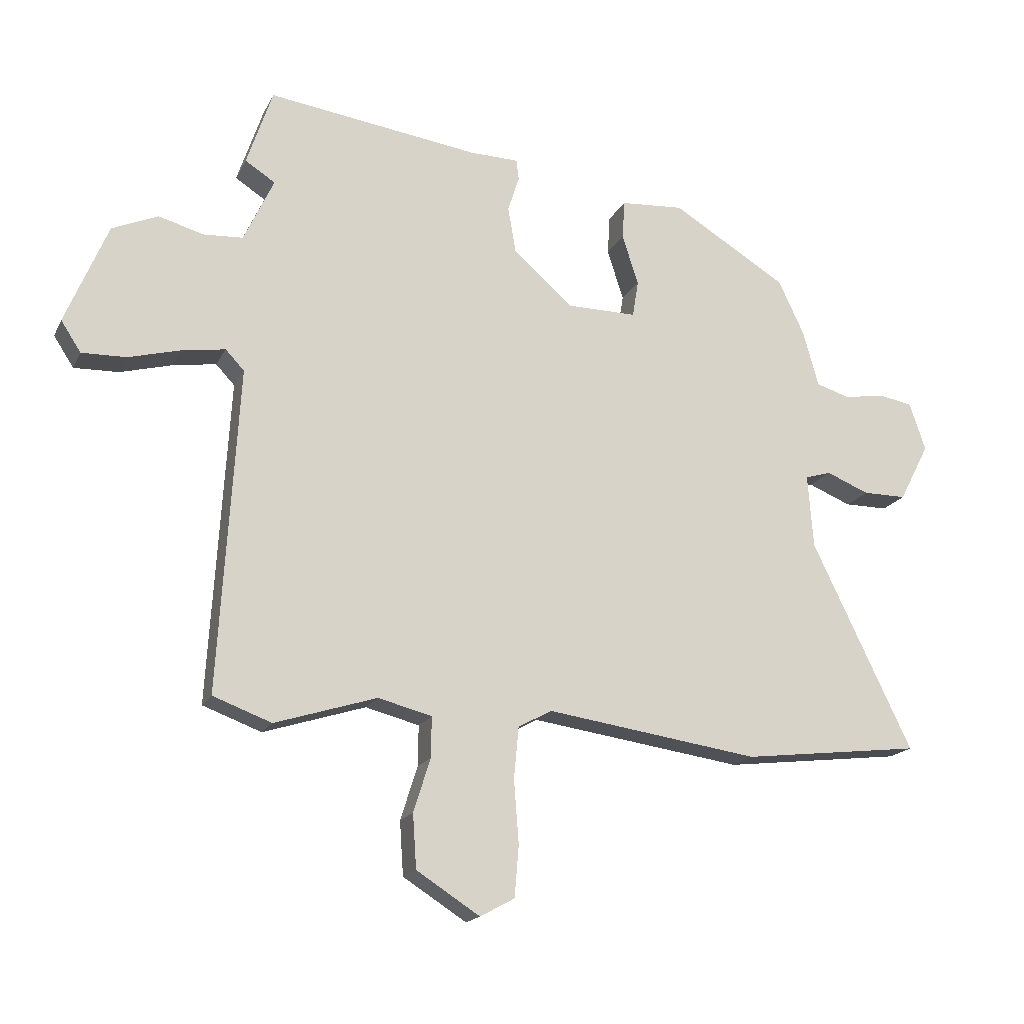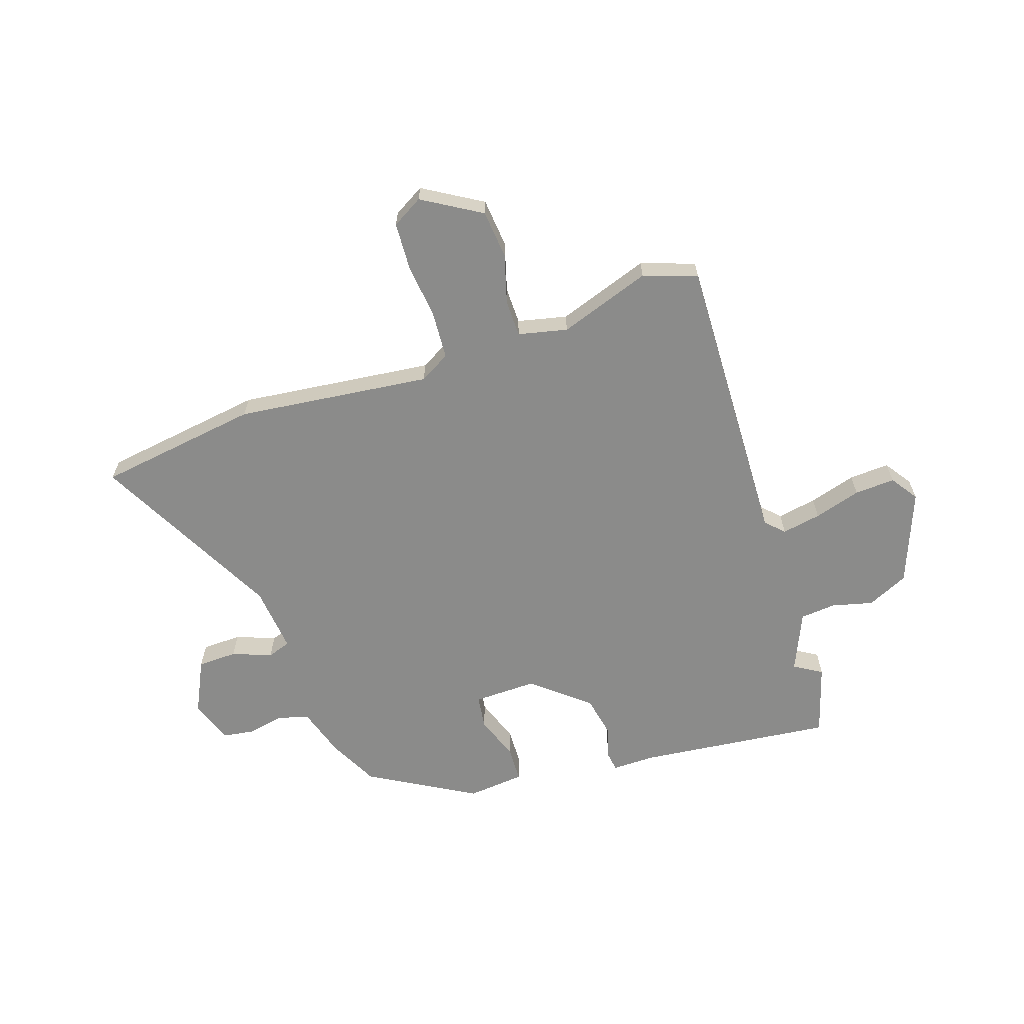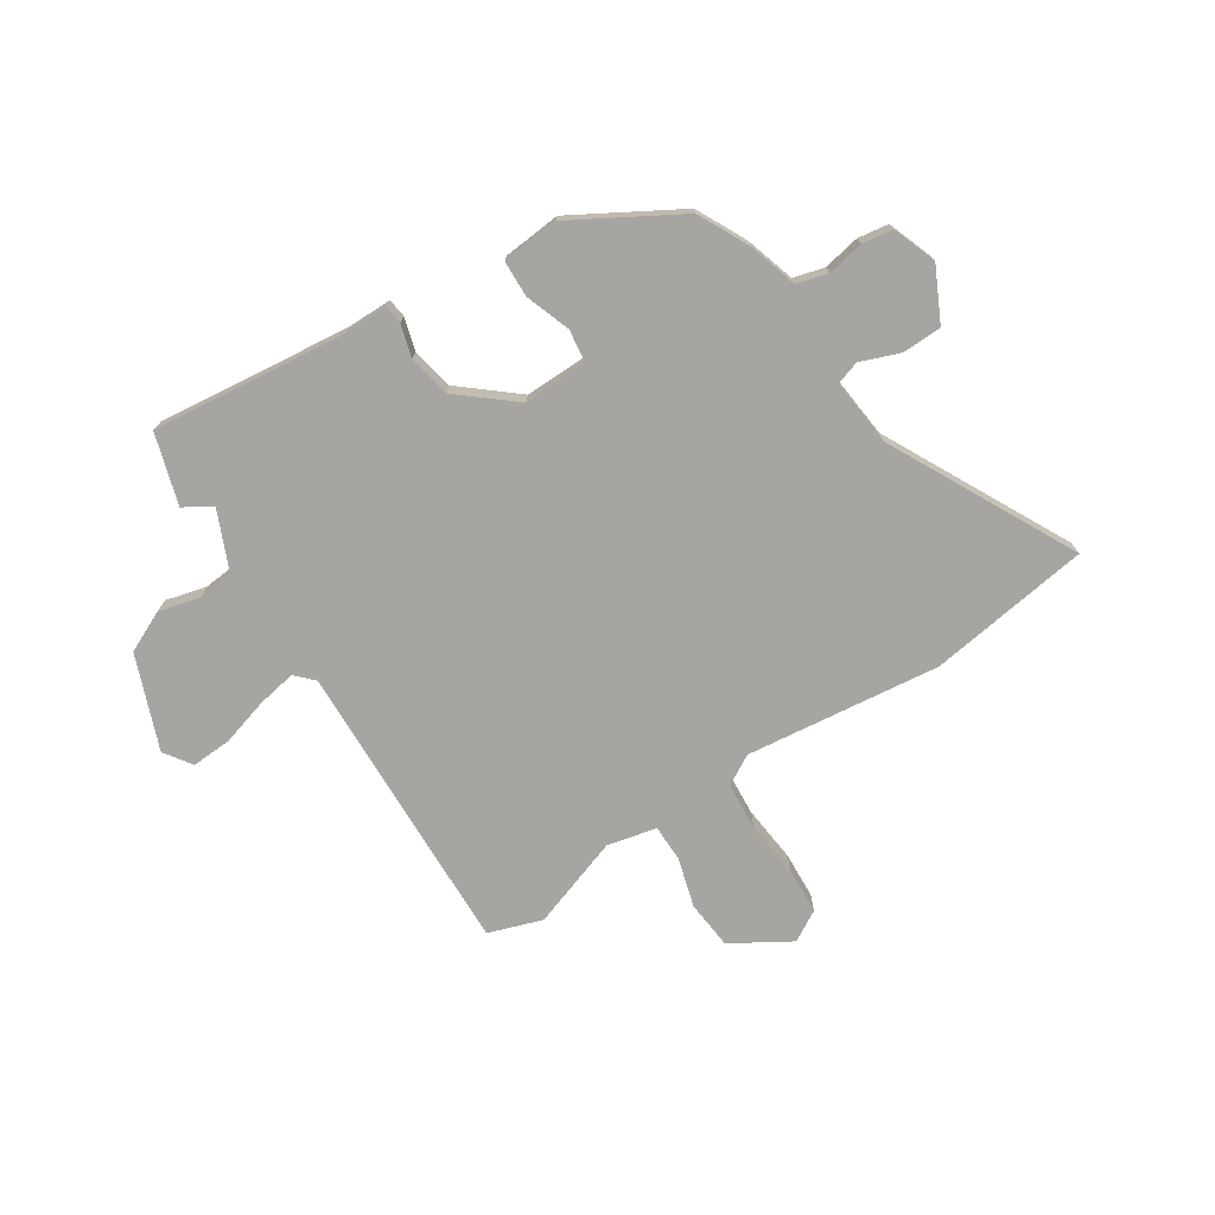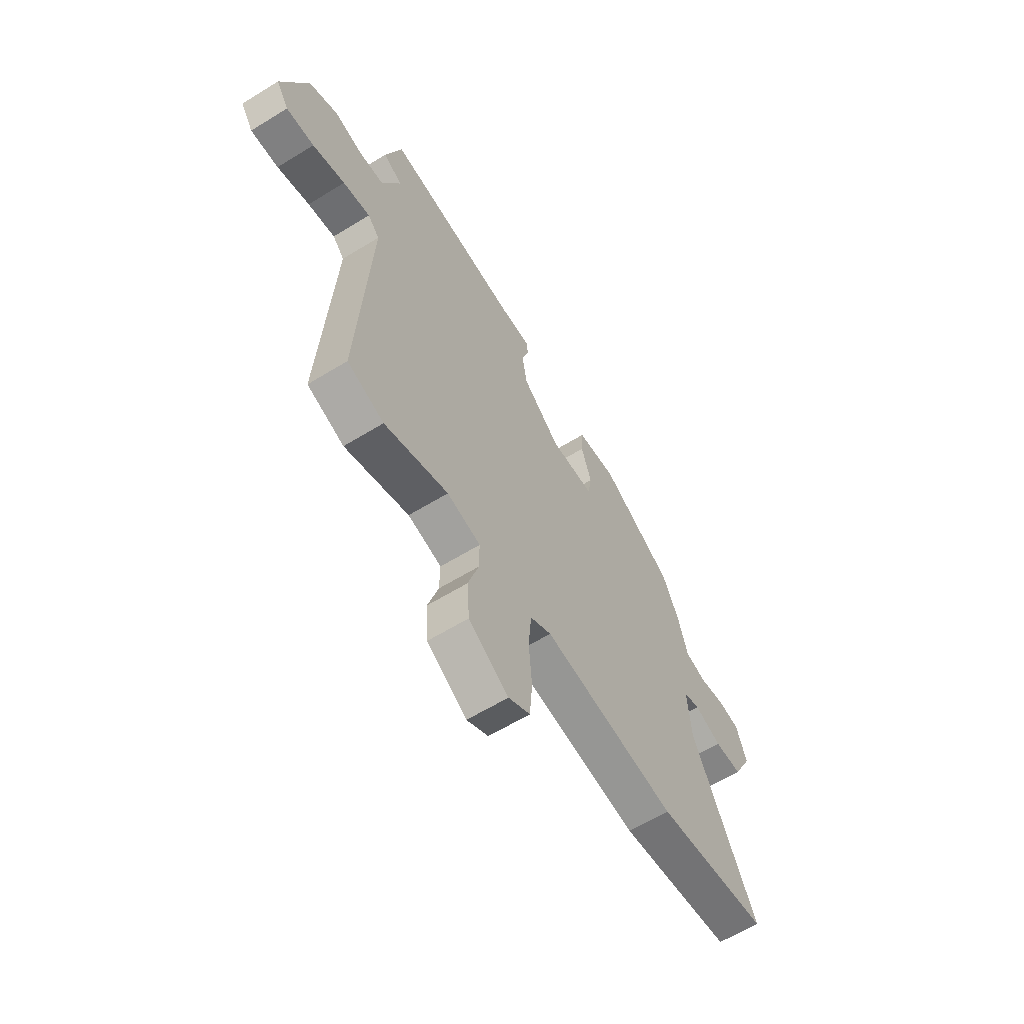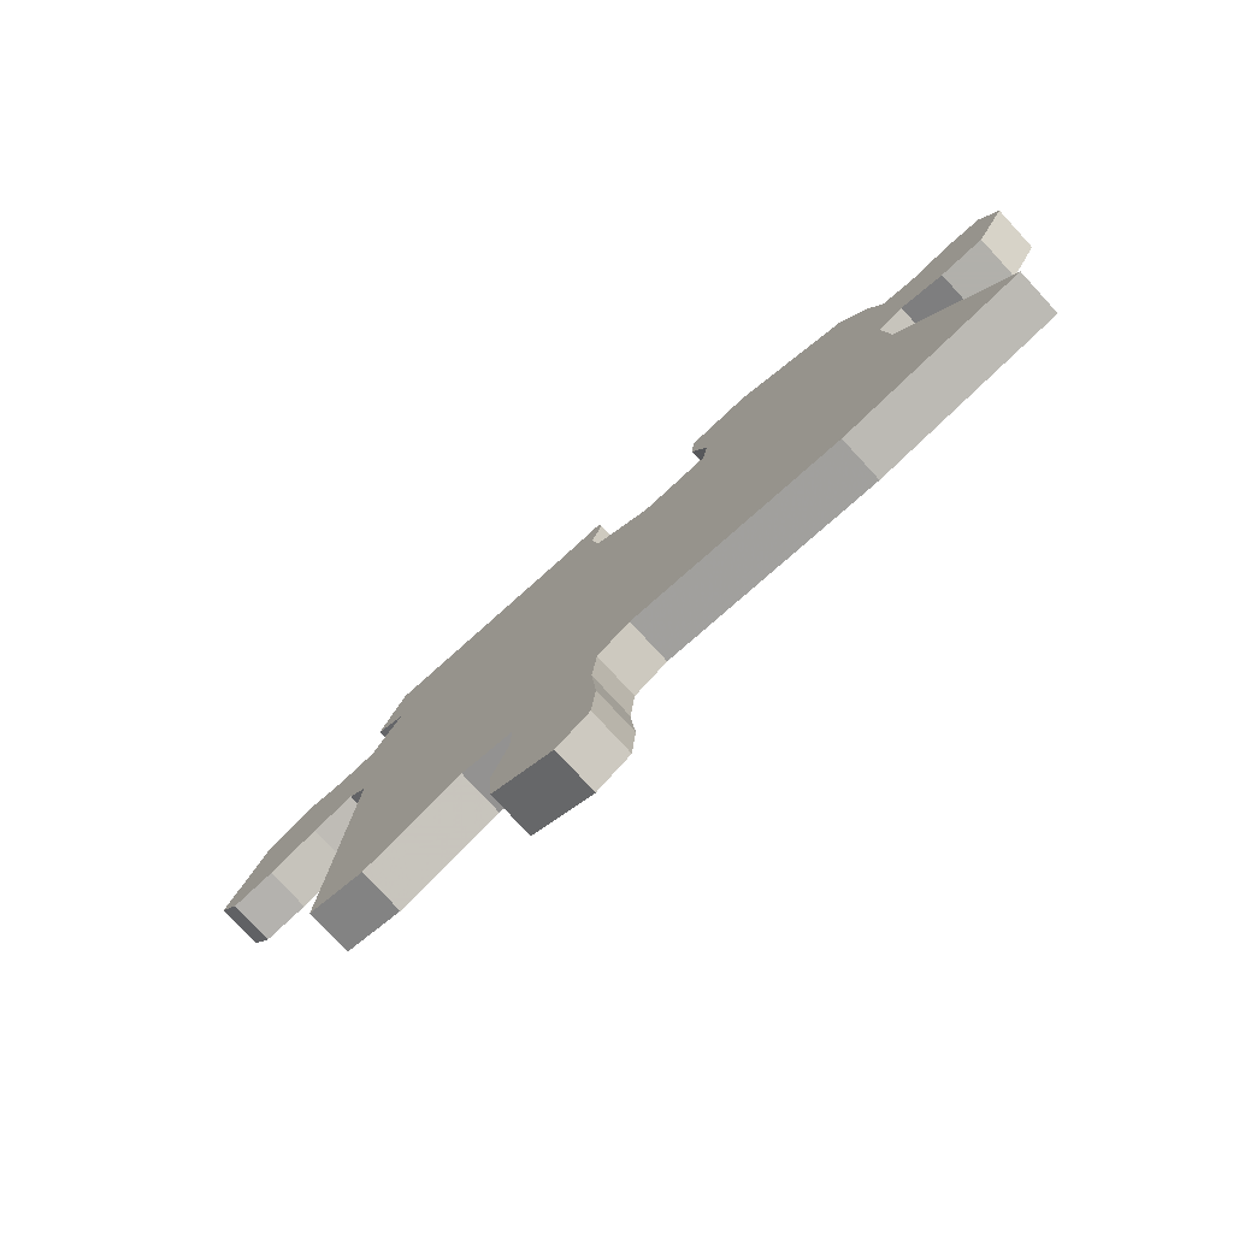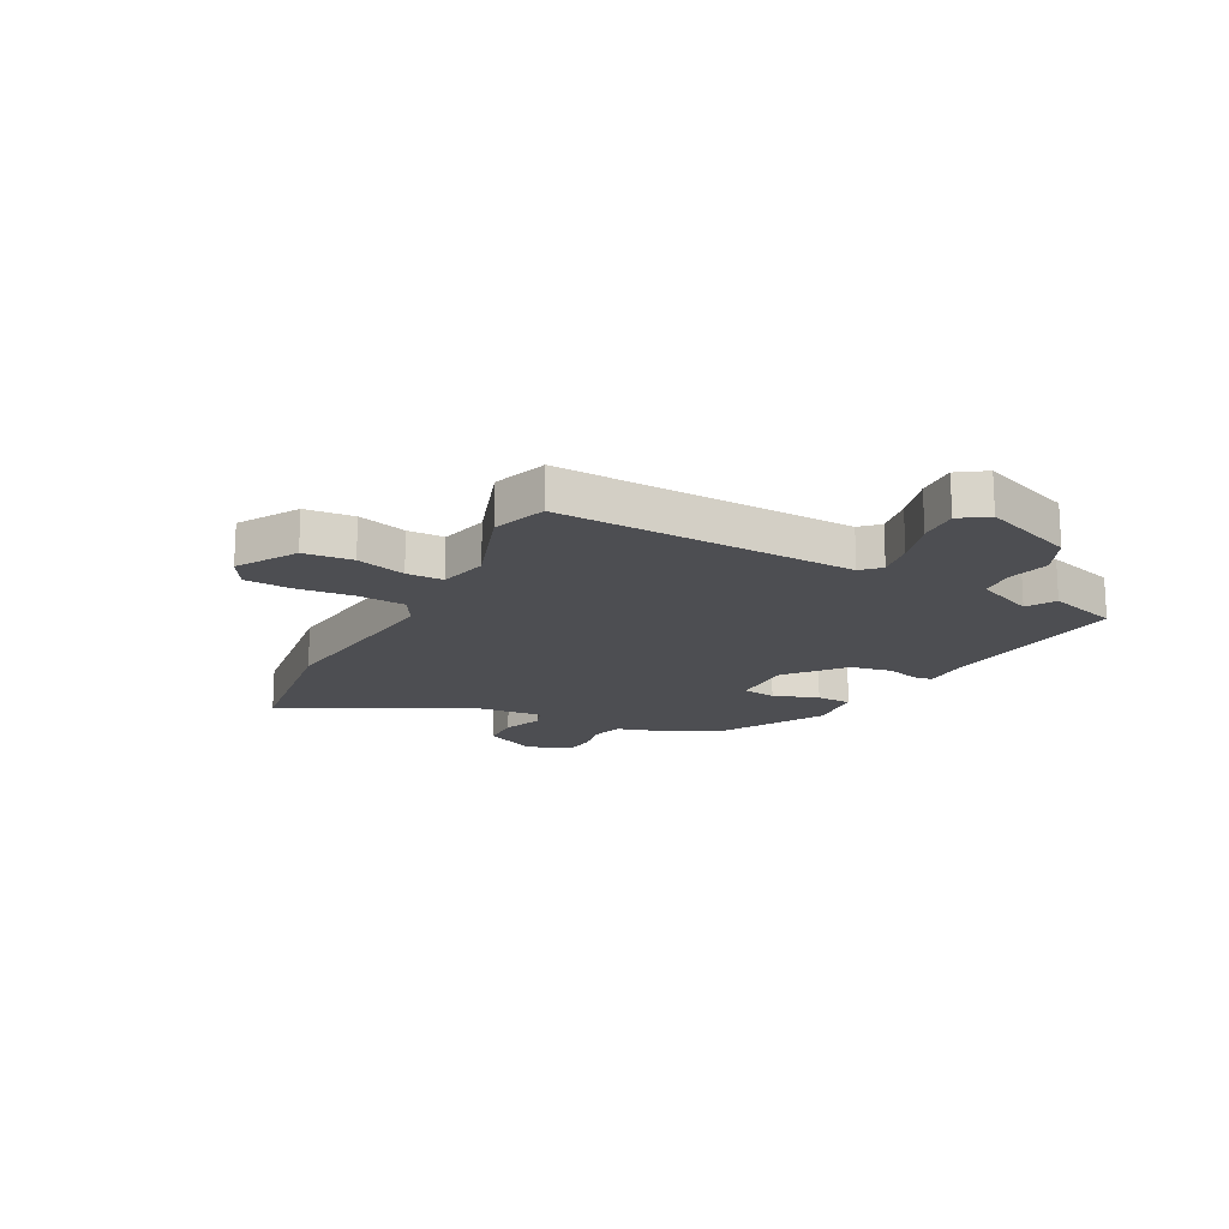
<metadata>
{"format":"obj","ext":"obj","renderer":"f3d","projection":"perspective","resolution":1024,"background":"white","views":[{"elev":-17.6,"azim":-19.4,"up":"+Z"},{"elev":-63.7,"azim":-159.9,"up":"+Y"},{"elev":-73.9,"azim":34.4,"up":"+Y"},{"elev":-61.4,"azim":-57.9,"up":"+Z"},{"elev":-78.5,"azim":42.7,"up":"+Z"},{"elev":-17.2,"azim":-116.4,"up":"+Y"}]}
</metadata>
<code>
v 0.66 0.07 -0.481
v 0.363 0.07 -0.516
v 0.01 0.07 -0.465
v -0.046 0.07 -0.495
v -0.054 0.07 -0.581
v -0.046 0.07 -0.685
v -0.053 0.07 -0.77
v -0.11 0.07 -0.801
v -0.215 0.07 -0.734
v -0.221 0.07 -0.645
v -0.193 0.07 -0.556
v -0.192 0.07 -0.489
v -0.281 0.07 -0.466
v -0.45 0.07 -0.519
v -0.547 0.07 -0.483
v -0.515 0.07 0.055
v -0.546 0.07 0.088
v -0.618 0.07 0.077
v -0.704 0.07 0.054
v -0.778 0.07 0.052
v -0.811 0.07 0.103
v -0.741 0.07 0.271
v -0.665 0.07 0.304
v -0.59 0.07 0.283
v -0.525 0.07 0.287
v -0.475 0.07 0.394
v -0.525 0.07 0.426
v -0.482 0.07 0.554
v -0.13 0.07 0.505
v -0.049 0.07 0.503
v -0.045 0.07 0.469
v -0.064 0.07 0.41
v -0.051 0.07 0.333
v 0.048 0.07 0.246
v 0.164 0.07 0.245
v 0.174 0.07 0.306
v 0.147 0.07 0.389
v 0.151 0.07 0.454
v 0.256 0.07 0.461
v 0.446 0.07 0.345
v 0.489 0.07 0.254
v 0.515 0.07 0.161
v 0.571 0.07 0.144
v 0.638 0.07 0.155
v 0.694 0.07 0.145
v 0.721 0.07 0.065
v 0.671 0.07 -0.031
v 0.599 0.07 -0.031
v 0.528 0.07 -0.002
v 0.485 0.07 -0.015
v 0.494 0.07 -0.137
v 0.66 0 -0.481
v 0.363 0 -0.516
v 0.01 0 -0.465
v -0.046 0 -0.495
v -0.054 0 -0.581
v -0.046 0 -0.685
v -0.053 0 -0.77
v -0.11 0 -0.801
v -0.215 0 -0.734
v -0.221 0 -0.645
v -0.193 0 -0.556
v -0.192 0 -0.489
v -0.281 0 -0.466
v -0.45 0 -0.519
v -0.547 0 -0.483
v -0.515 0 0.055
v -0.546 0 0.088
v -0.618 0 0.077
v -0.704 0 0.054
v -0.778 0 0.052
v -0.811 0 0.103
v -0.741 0 0.271
v -0.665 0 0.304
v -0.59 0 0.283
v -0.525 0 0.287
v -0.475 0 0.394
v -0.525 0 0.426
v -0.482 0 0.554
v -0.13 0 0.505
v -0.049 0 0.503
v -0.045 0 0.469
v -0.064 0 0.41
v -0.051 0 0.333
v 0.048 0 0.246
v 0.164 0 0.245
v 0.174 0 0.306
v 0.147 0 0.389
v 0.151 0 0.454
v 0.256 0 0.461
v 0.446 0 0.345
v 0.489 0 0.254
v 0.515 0 0.161
v 0.571 0 0.144
v 0.638 0 0.155
v 0.694 0 0.145
v 0.721 0 0.065
v 0.671 0 -0.031
v 0.599 0 -0.031
v 0.528 0 -0.002
v 0.485 0 -0.015
v 0.494 0 -0.137
f 47 48 49
f 46 47 49
f 45 46 49
f 44 45 49
f 43 44 49
f 42 43 49 50
f 41 42 50
f 40 41 50
f 39 40 50
f 38 39 50
f 37 38 50
f 36 37 50
f 35 36 50 51
f 29 30 31 32
f 29 32 33
f 28 29 33
f 27 28 33
f 26 27 33
f 25 26 33 34
f 22 23 24
f 21 22 24
f 20 21 24
f 19 20 24
f 18 19 24
f 24 25 34
f 18 24 34
f 17 18 34
f 13 14 15 16
f 12 13 16
f 9 10 11
f 8 9 11
f 7 8 11
f 6 7 11
f 5 6 11
f 4 5 11 12
f 3 4 12 16
f 34 35 51
f 17 34 51
f 16 17 51
f 3 16 51
f 2 3 51
f 1 2 51
f 100 99 98
f 100 98 97
f 100 97 96
f 100 96 95
f 100 95 94
f 101 100 94 93
f 101 93 92
f 101 92 91
f 101 91 90
f 101 90 89
f 101 89 88
f 101 88 87
f 102 101 87 86
f 83 82 81 80
f 84 83 80
f 84 80 79
f 84 79 78
f 84 78 77
f 85 84 77 76
f 75 74 73
f 75 73 72
f 75 72 71
f 75 71 70
f 75 70 69
f 85 76 75
f 85 75 69
f 85 69 68
f 67 66 65 64
f 67 64 63
f 62 61 60
f 62 60 59
f 62 59 58
f 62 58 57
f 62 57 56
f 63 62 56 55
f 67 63 55 54
f 102 86 85
f 102 85 68
f 102 68 67
f 102 67 54
f 102 54 53
f 102 53 52
f 1 52 53 2
f 2 53 54 3
f 3 54 55 4
f 4 55 56 5
f 5 56 57 6
f 6 57 58 7
f 7 58 59 8
f 8 59 60 9
f 9 60 61 10
f 10 61 62 11
f 11 62 63 12
f 12 63 64 13
f 13 64 65 14
f 14 65 66 15
f 15 66 67 16
f 16 67 68 17
f 17 68 69 18
f 18 69 70 19
f 19 70 71 20
f 20 71 72 21
f 21 72 73 22
f 22 73 74 23
f 23 74 75 24
f 24 75 76 25
f 25 76 77 26
f 26 77 78 27
f 27 78 79 28
f 28 79 80 29
f 29 80 81 30
f 30 81 82 31
f 31 82 83 32
f 32 83 84 33
f 33 84 85 34
f 34 85 86 35
f 35 86 87 36
f 36 87 88 37
f 37 88 89 38
f 38 89 90 39
f 39 90 91 40
f 40 91 92 41
f 41 92 93 42
f 42 93 94 43
f 43 94 95 44
f 44 95 96 45
f 45 96 97 46
f 46 97 98 47
f 47 98 99 48
f 48 99 100 49
f 49 100 101 50
f 50 101 102 51
f 51 102 52 1

</code>
